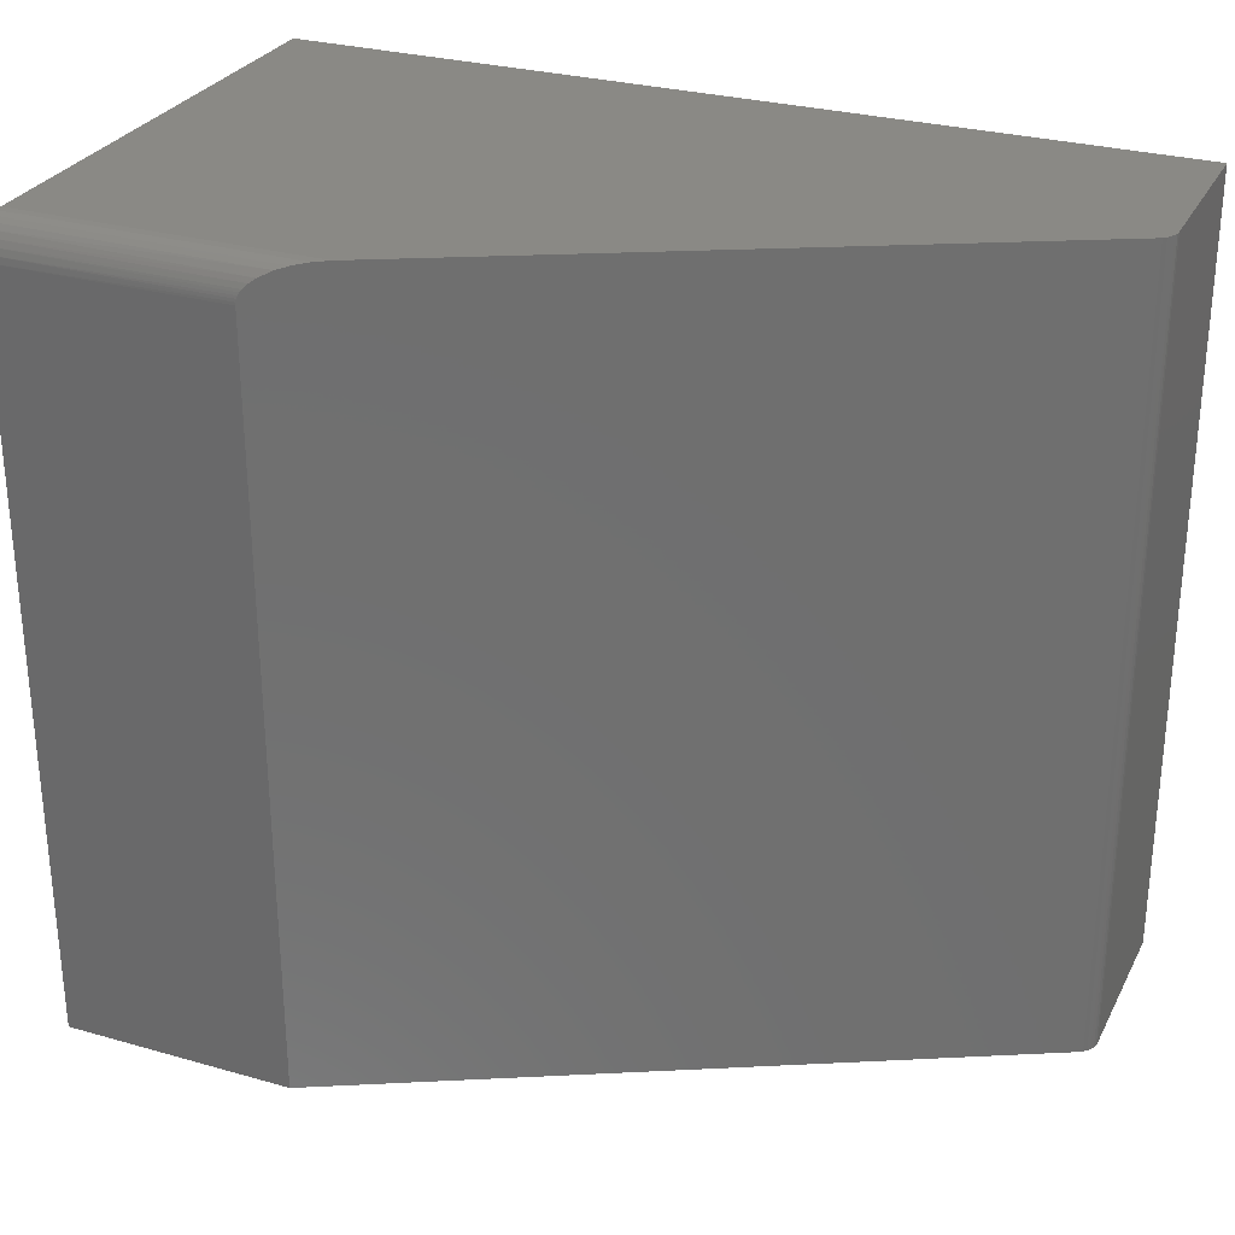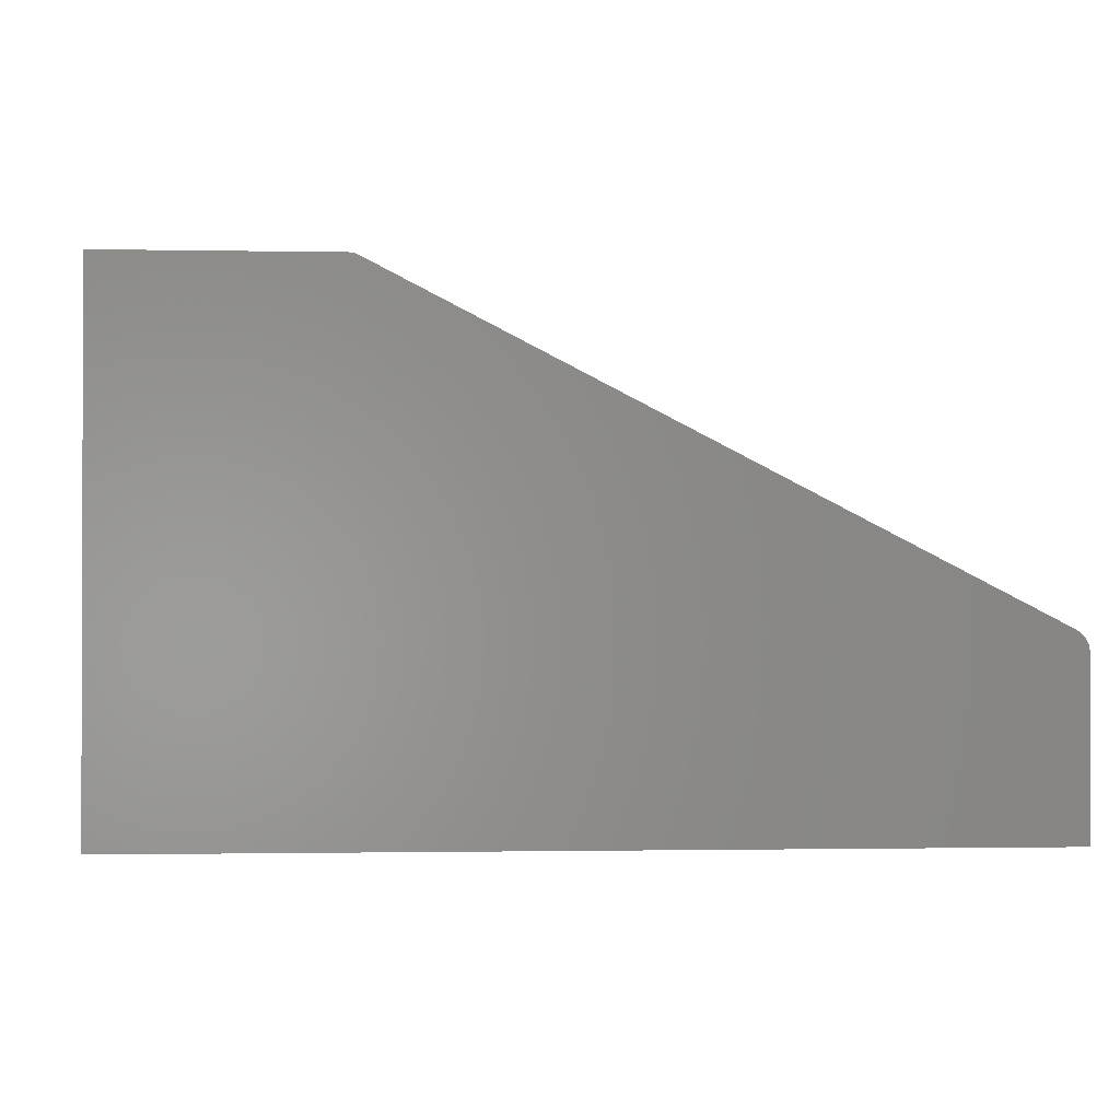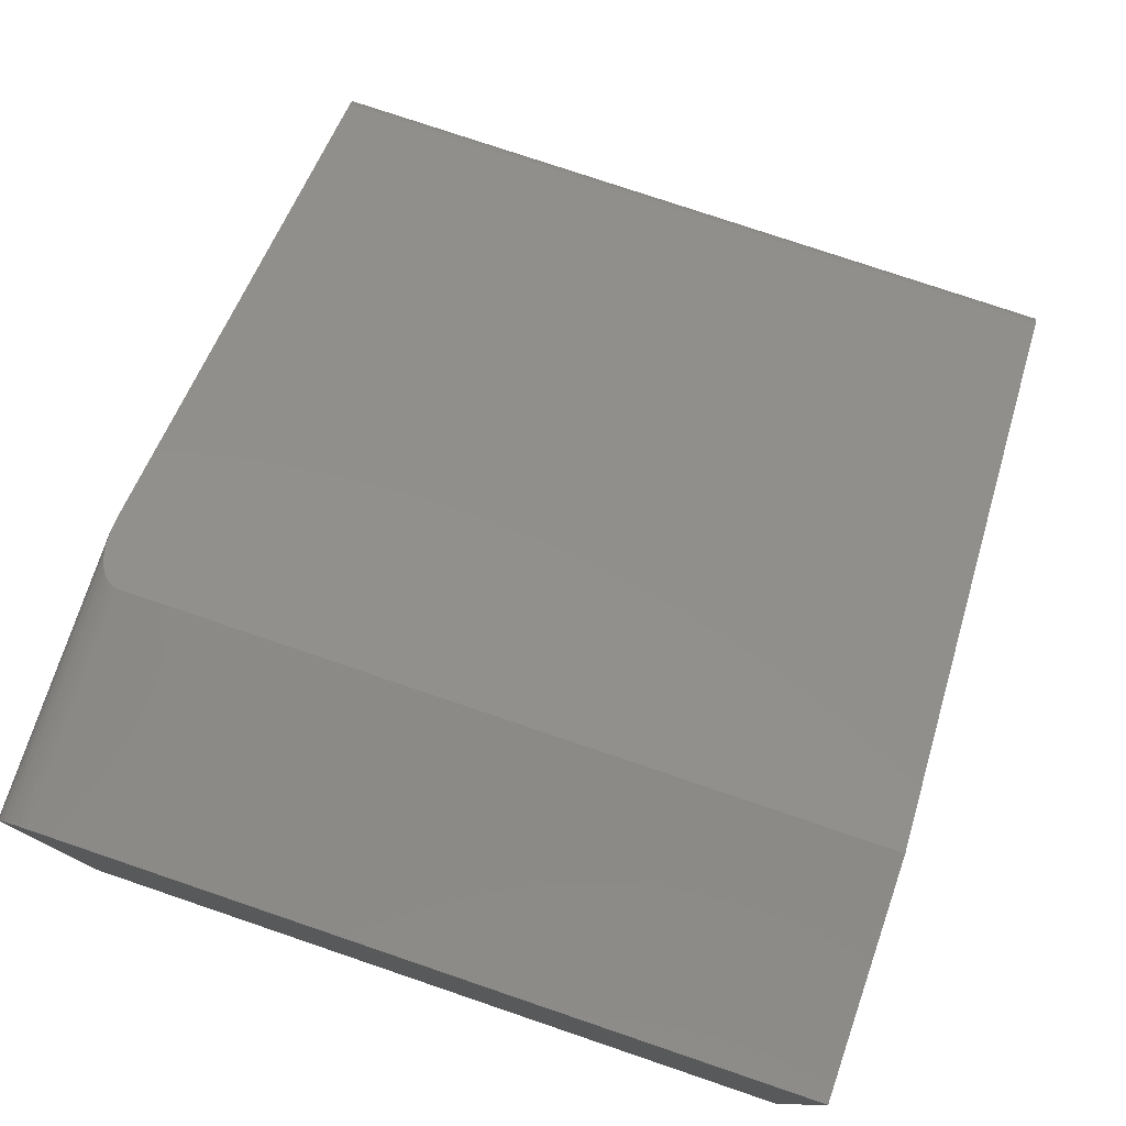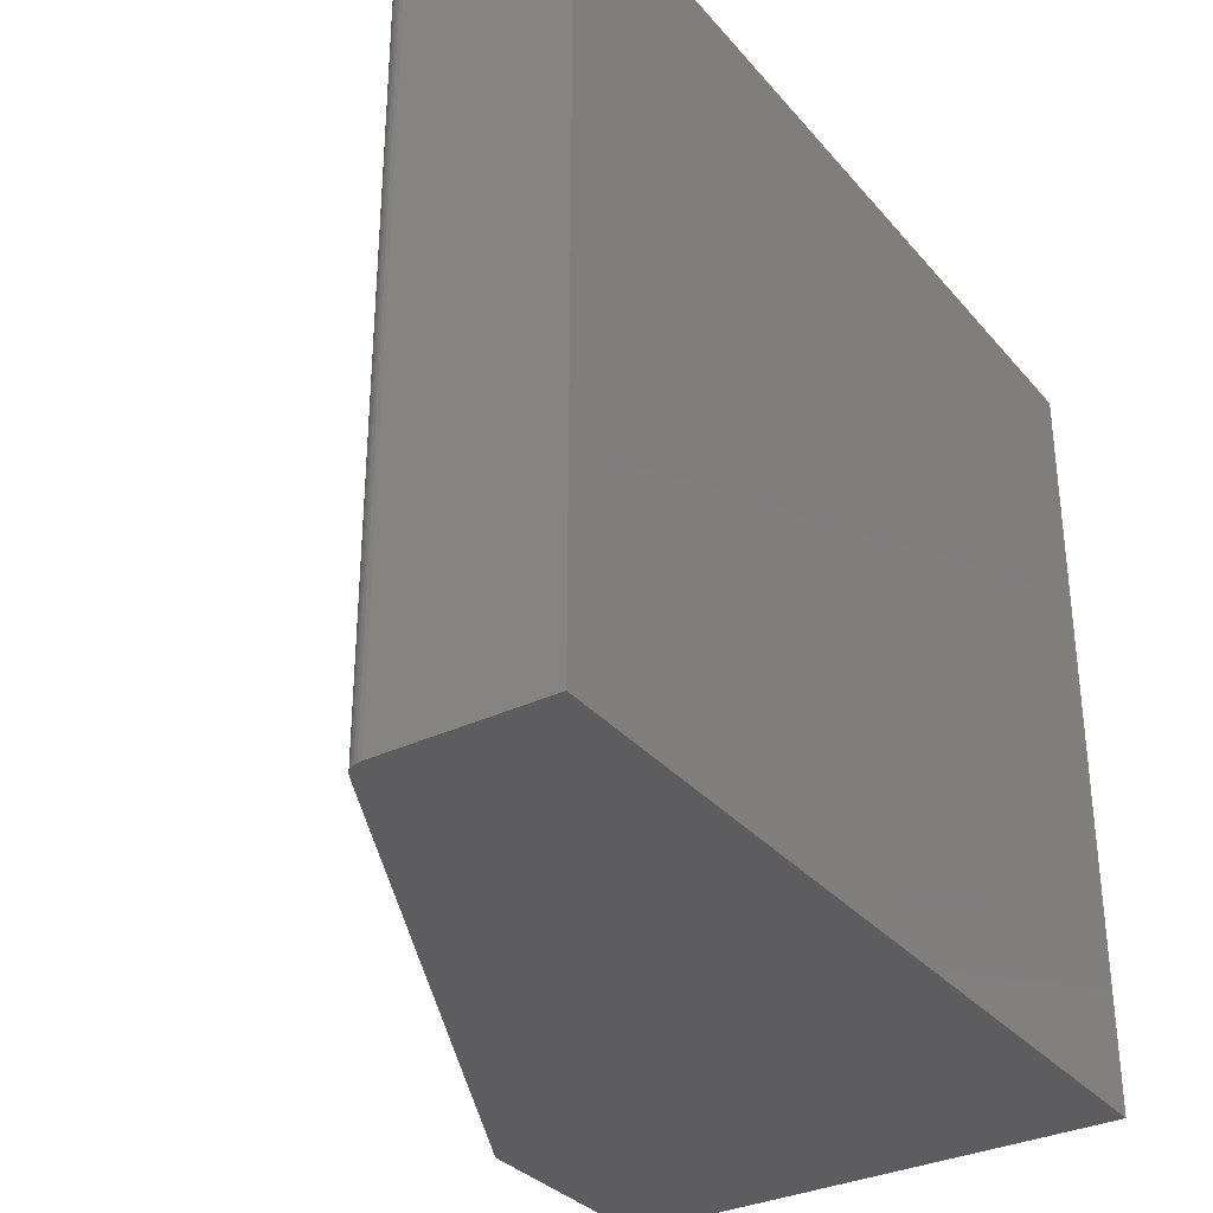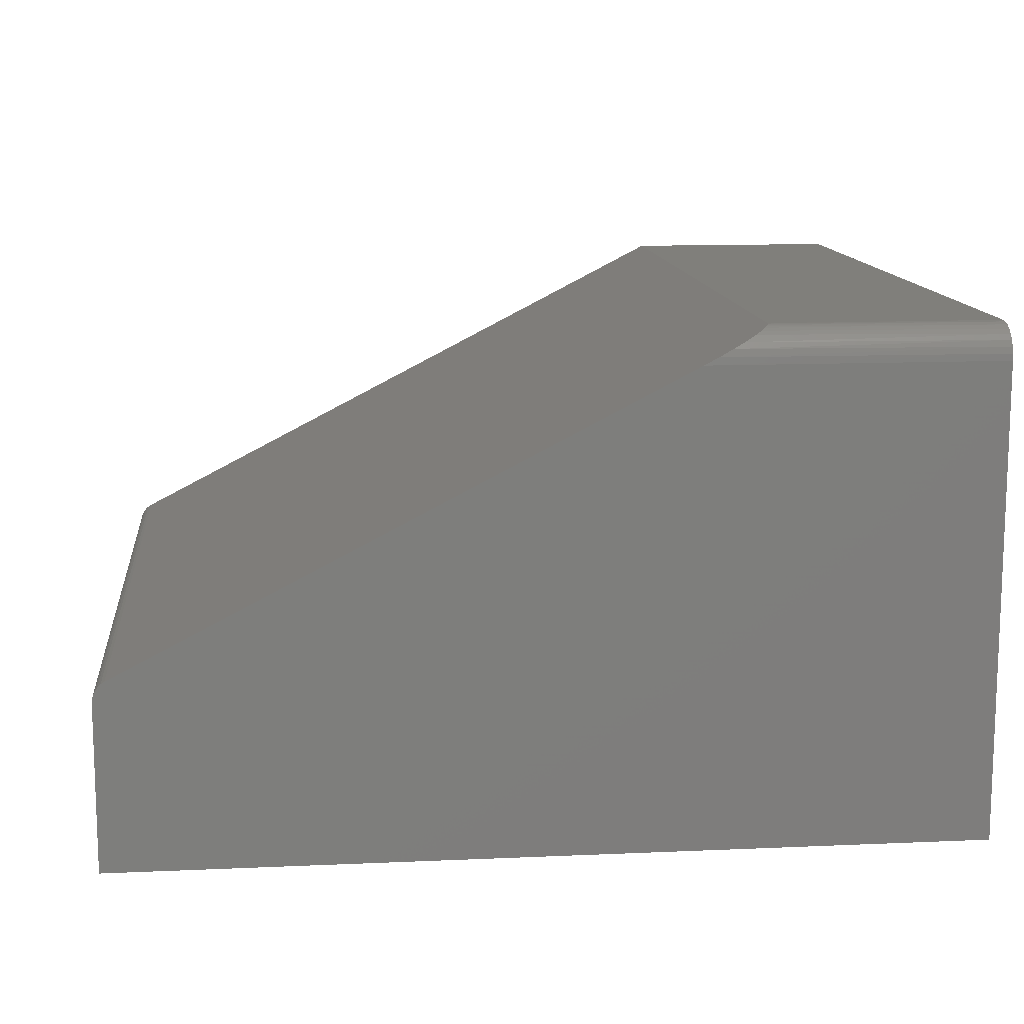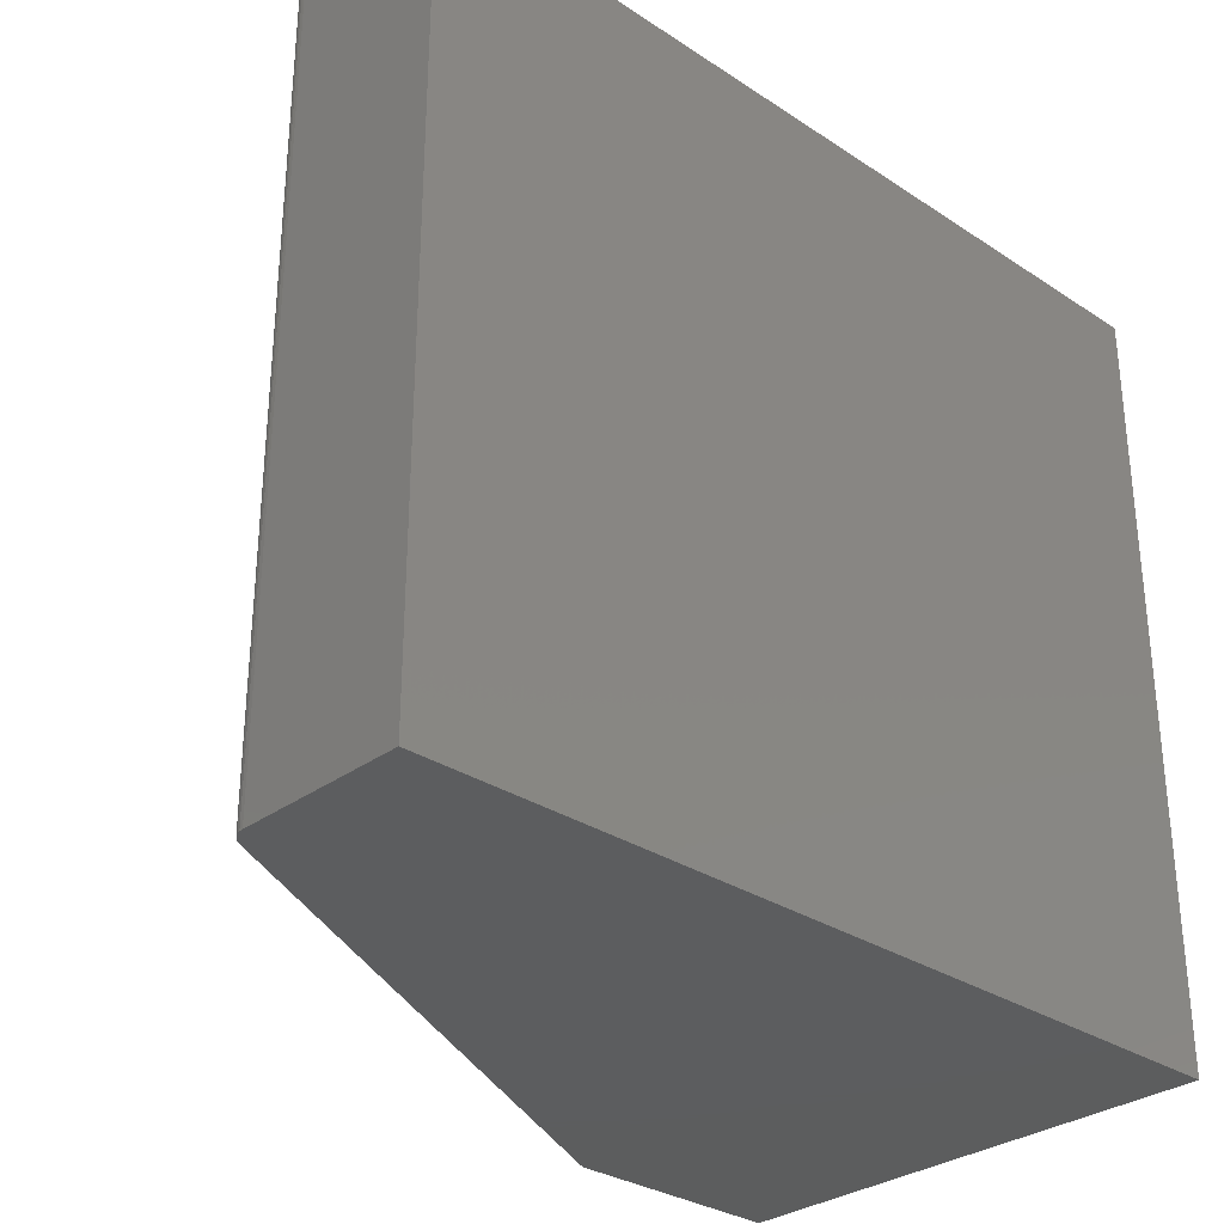
<metadata>
{"format":"stl","ext":"stl","renderer":"f3d","projection":"perspective","resolution":1024,"background":"white","views":[{"elev":28.7,"azim":23.0,"up":"+Y"},{"elev":-1.0,"azim":-4.3,"up":"+Z"},{"elev":77.5,"azim":-71.3,"up":"+Z"},{"elev":-32.7,"azim":123.5,"up":"+Y"},{"elev":12.5,"azim":174.1,"up":"+Z"},{"elev":-30.6,"azim":136.6,"up":"+Y"}]}
</metadata>
<code>
# stl→obj: 41 verts, 78 faces
v -0.1623 7.234e-17 -0.08311
v -0.1602 7.247e-17 -0.08505
v -0.1647 7.216e-17 -0.08158
v -0.1562 6.592e-17 -0.2109
v -0.75 0 -0.2109
v -0.1562 7.233e-17 -0.09547
v -0.75 1.813e-17 0.1156
v -0.5482 4.053e-17 0.1156
v -0.1585 7.253e-17 -0.08733
v -0.1573 7.252e-17 -0.08989
v -0.1565 7.246e-17 -0.09263
v -0.5579 -0.0005492 0.1206
v -0.5676 -0.002253 0.1256
v -0.1647 -0.5312 -0.08158
v -0.5925 -0.01794 0.1384
v -0.5932 -0.01976 0.1388
v -0.5936 -0.02157 0.139
v -0.5938 -0.02344 0.1391
v -0.5938 -0.5312 0.1391
v -0.575 -0.004507 0.1294
v -0.5833 -0.00853 0.1337
v -0.5873 -0.01138 0.1357
v -0.5903 -0.01452 0.1373
v -0.5915 -0.01624 0.1379
v -0.1602 -0.5312 -0.08505
v -0.1623 -0.5312 -0.08311
v -0.1562 -0.5312 -0.09547
v -0.75 -0.5312 -0.2109
v -0.1562 -0.5312 -0.2109
v -0.75 -0.5312 0.1391
v -0.1565 -0.5312 -0.09263
v -0.1573 -0.5312 -0.08989
v -0.1585 -0.5312 -0.08733
v -0.75 -0.00395 0.1286
v -0.75 -0.01447 0.1373
v -0.75 -0.01042 0.1351
v -0.75 -0.006865 0.1322
v -0.75 -0.02344 0.1391
v -0.75 -0.01887 0.1386
v -0.75 -0.001784 0.1246
v -0.75 -0.0004503 0.1202
f 1 2 3
f 4 5 6
f 7 8 3
f 7 3 2
f 7 2 9
f 7 9 10
f 7 10 11
f 7 11 6
f 7 6 5
f 8 12 13
f 14 3 15
f 14 15 16
f 14 16 17
f 14 17 18
f 14 18 19
f 3 8 13
f 3 13 20
f 3 20 21
f 3 21 22
f 3 22 23
f 3 23 24
f 3 24 15
f 14 25 26
f 27 28 29
f 30 28 27
f 30 27 31
f 30 31 32
f 30 32 33
f 30 33 25
f 30 25 14
f 30 14 19
f 4 6 29
f 29 6 27
f 3 14 1
f 1 14 26
f 1 26 2
f 2 26 25
f 2 25 9
f 9 25 33
f 9 33 10
f 10 33 32
f 10 32 11
f 11 32 31
f 11 31 6
f 6 31 27
f 34 35 36
f 34 36 37
f 28 30 38
f 28 38 39
f 28 39 5
f 39 35 34
f 39 34 40
f 39 40 41
f 39 41 7
f 39 7 5
f 18 38 19
f 19 38 30
f 38 17 39
f 38 18 17
f 8 41 12
f 8 7 41
f 12 41 40
f 12 40 13
f 13 40 34
f 13 34 20
f 20 34 37
f 20 37 21
f 21 37 36
f 21 36 22
f 22 36 35
f 22 35 23
f 23 35 24
f 24 35 39
f 24 39 15
f 39 16 15
f 17 16 39
f 28 5 29
f 29 5 4

</code>
